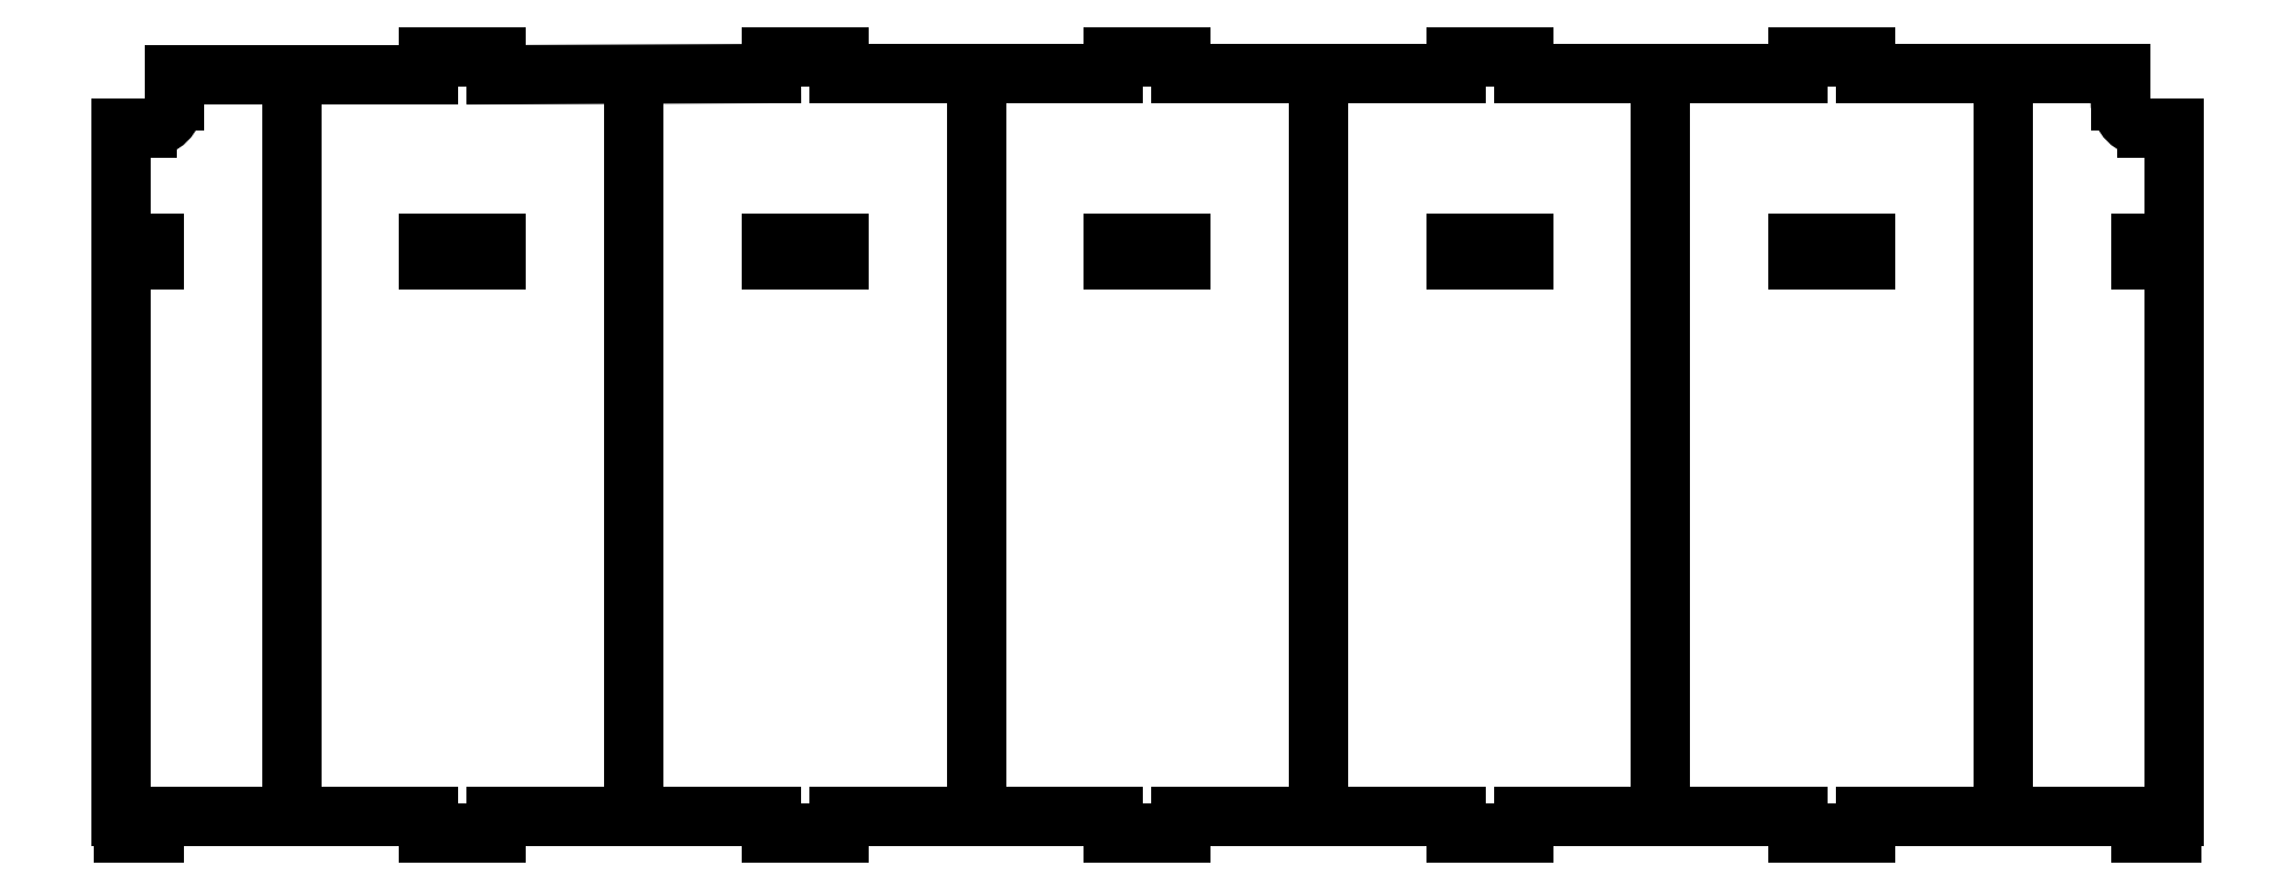
<metadata>
{"format":"dxf","ext":"dxf","renderer":"ezdxf+matplotlib","layout":"modelspace","background":"white","min_lineweight":24,"dpi":150}
</metadata>
<code>
0
SECTION
2
ENTITIES
0
LINE
8
Sketch050
10
296.6
20
1.297e-13
11
296.6
21
-4
0
ARC
8
Sketch050
10
300.6
20
-4
40
4
50
180
51
-90
0
LINE
8
Sketch050
10
304.6
20
-8
11
300.6
21
-8
0
LINE
8
Sketch050
10
304.6
20
-8
11
304.6
21
-25
0
LINE
8
Sketch050
10
304.6
20
-25
11
299.6
21
-25
0
LINE
8
Sketch050
10
299.6
20
-25
11
299.6
21
-27.6
0
LINE
8
Sketch050
10
299.6
20
-27.6
11
304.6
21
-27.6
0
LINE
8
Sketch050
10
304.6
20
-27.6
11
304.6
21
-110
0
LINE
8
Sketch050
10
304.6
20
-110
11
304.2
21
-110
0
LINE
8
Sketch050
10
304.2
20
-110
11
304.2
21
-112.6
0
LINE
8
Sketch050
10
304.2
20
-112.6
11
299.6
21
-112.6
0
LINE
8
Sketch050
10
299.6
20
-110
11
299.6
21
-112.6
0
LINE
8
Sketch050
10
299.6
20
-110
11
258.8
21
-110
0
LINE
8
Sketch050
10
258.8
20
-110
11
258.8
21
-112.6
0
LINE
8
Sketch050
10
258.8
20
-112.6
11
248.8
21
-112.6
0
LINE
8
Sketch050
10
248.8
20
-110
11
248.8
21
-112.6
0
LINE
8
Sketch050
10
248.8
20
-110
11
208.1
21
-110
0
LINE
8
Sketch050
10
208.1
20
-110
11
208.1
21
-112.6
0
LINE
8
Sketch050
10
198.1
20
-112.6
11
208.1
21
-112.6
0
LINE
8
Sketch050
10
198.1
20
-110
11
198.1
21
-112.6
0
LINE
8
Sketch050
10
198.1
20
-110
11
157.3
21
-110
0
LINE
8
Sketch050
10
157.3
20
-110
11
157.3
21
-112.6
0
LINE
8
Sketch050
10
147.3
20
-112.6
11
157.3
21
-112.6
0
LINE
8
Sketch050
10
147.3
20
-110
11
147.3
21
-112.6
0
LINE
8
Sketch050
10
147.3
20
-110
11
106.5
21
-110
0
LINE
8
Sketch050
10
106.5
20
-110
11
106.5
21
-112.6
0
LINE
8
Sketch050
10
106.5
20
-112.6
11
96.53
21
-112.6
0
LINE
8
Sketch050
10
96.53
20
-110
11
96.53
21
-112.6
0
LINE
8
Sketch050
10
96.53
20
-110
11
55.76
21
-110
0
LINE
8
Sketch050
10
55.76
20
-110
11
55.76
21
-112.6
0
LINE
8
Sketch050
10
45.76
20
-112.6
11
55.76
21
-112.6
0
LINE
8
Sketch050
10
45.76
20
-110
11
45.76
21
-112.6
0
LINE
8
Sketch050
10
45.76
20
-110
11
5
21
-110
0
LINE
8
Sketch050
10
5
20
-110
11
5
21
-112.6
0
LINE
8
Sketch050
10
0.4
20
-112.6
11
5
21
-112.6
0
LINE
8
Sketch050
10
0.4
20
-110
11
0.4
21
-112.6
0
LINE
8
Sketch050
10
0.4
20
-110
11
0.01
21
-110
0
LINE
8
Sketch050
10
0.01
20
-110
11
0.01
21
-27.6
0
LINE
8
Sketch050
10
5
20
-27.6
11
0.01
21
-27.6
0
LINE
8
Sketch050
10
5
20
-25
11
5
21
-27.6
0
LINE
8
Sketch050
10
0.01
20
-25
11
5
21
-25
0
LINE
8
Sketch050
10
0.01
20
-25
11
0.01
21
-8
0
LINE
8
Sketch050
10
4
20
-8
11
0.01
21
-8
0
ARC
8
Sketch050
10
4
20
-4
40
4
50
-90
51
-3.371e-13
0
LINE
8
Sketch050
10
8
20
-4
11
8
21
-2.087e-14
0
LINE
8
Sketch050
10
8
20
-2.796e-14
11
45.76
21
-1.243e-14
0
LINE
8
Sketch050
10
45.76
20
2.6
11
45.76
21
1.332e-15
0
LINE
8
Sketch050
10
45.76
20
2.6
11
55.76
21
2.6
0
LINE
8
Sketch050
10
55.76
20
2.6
11
55.76
21
1.332e-15
0
LINE
8
Sketch050
10
55.76
20
-1.3e-14
11
96.53
21
5.69e-15
0
LINE
8
Sketch050
10
96.53
20
2.6
11
96.53
21
4.396e-14
0
LINE
8
Sketch050
10
106.5
20
2.6
11
96.53
21
2.6
0
LINE
8
Sketch050
10
106.5
20
2.6
11
106.5
21
5.818e-14
0
LINE
8
Sketch050
10
106.5
20
1.542e-14
11
147.3
21
3.069e-14
0
LINE
8
Sketch050
10
147.3
20
2.6
11
147.3
21
7.239e-14
0
LINE
8
Sketch050
10
157.3
20
2.6
11
147.3
21
2.6
0
LINE
8
Sketch050
10
157.3
20
2.6
11
157.3
21
7.239e-14
0
LINE
8
Sketch050
10
157.3
20
3.825e-14
11
198.1
21
5.4e-14
0
LINE
8
Sketch050
10
198.1
20
2.6
11
198.1
21
1.008e-13
0
LINE
8
Sketch050
10
198.1
20
2.6
11
208.1
21
2.6
0
LINE
8
Sketch050
10
208.1
20
2.6
11
208.1
21
1.008e-13
0
LINE
8
Sketch050
10
208.1
20
5.267e-14
11
248.8
21
6.998e-14
0
LINE
8
Sketch050
10
248.8
20
2.6
11
248.8
21
1.15e-13
0
LINE
8
Sketch050
10
258.8
20
2.6
11
248.8
21
2.6
0
LINE
8
Sketch050
10
258.8
20
2.6
11
258.8
21
1.15e-13
0
LINE
8
Sketch050
10
296.6
20
1.301e-13
11
258.8
21
1.204e-13
0
LINE
8
Sketch050
10
45.76
20
-25
11
45.76
21
-27.6
0
LINE
8
Sketch050
10
45.76
20
-27.6
11
55.76
21
-27.6
0
LINE
8
Sketch050
10
55.76
20
-27.6
11
55.76
21
-25
0
LINE
8
Sketch050
10
55.76
20
-25
11
45.76
21
-25
0
LINE
8
Sketch050
10
106.5
20
-27.6
11
96.53
21
-27.6
0
LINE
8
Sketch050
10
96.53
20
-27.6
11
96.53
21
-25
0
LINE
8
Sketch050
10
96.53
20
-25
11
106.5
21
-25
0
LINE
8
Sketch050
10
106.5
20
-25
11
106.5
21
-27.6
0
LINE
8
Sketch050
10
248.8
20
-25
11
248.8
21
-27.6
0
LINE
8
Sketch050
10
248.8
20
-27.6
11
258.8
21
-27.6
0
LINE
8
Sketch050
10
258.8
20
-27.6
11
258.8
21
-25
0
LINE
8
Sketch050
10
258.8
20
-25
11
248.8
21
-25
0
LINE
8
Sketch050
10
208.1
20
-27.6
11
198.1
21
-27.6
0
LINE
8
Sketch050
10
198.1
20
-27.6
11
198.1
21
-25
0
LINE
8
Sketch050
10
198.1
20
-25
11
208.1
21
-25
0
LINE
8
Sketch050
10
208.1
20
-25
11
208.1
21
-27.6
0
LINE
8
Sketch050
10
157.3
20
-27.6
11
157.3
21
-25
0
LINE
8
Sketch050
10
157.3
20
-25
11
147.3
21
-25
0
LINE
8
Sketch050
10
147.3
20
-25
11
147.3
21
-27.6
0
LINE
8
Sketch050
10
147.3
20
-27.6
11
157.3
21
-27.6
0
LINE
8
Sketch050
10
279.2
20
-110
11
279.2
21
7.105e-14
0
LINE
8
Sketch050
10
228.4
20
-110
11
228.4
21
7.105e-14
0
LINE
8
Sketch050
10
177.7
20
-110
11
177.7
21
2.842e-14
0
LINE
8
Sketch050
10
126.9
20
-110
11
126.9
21
2.842e-14
0
LINE
8
Sketch050
10
76.15
20
-110
11
76.15
21
-1.421e-14
0
LINE
8
Sketch050
10
25.38
20
-110
11
25.38
21
-1.421e-14
0
ENDSEC
0
EOF

</code>
